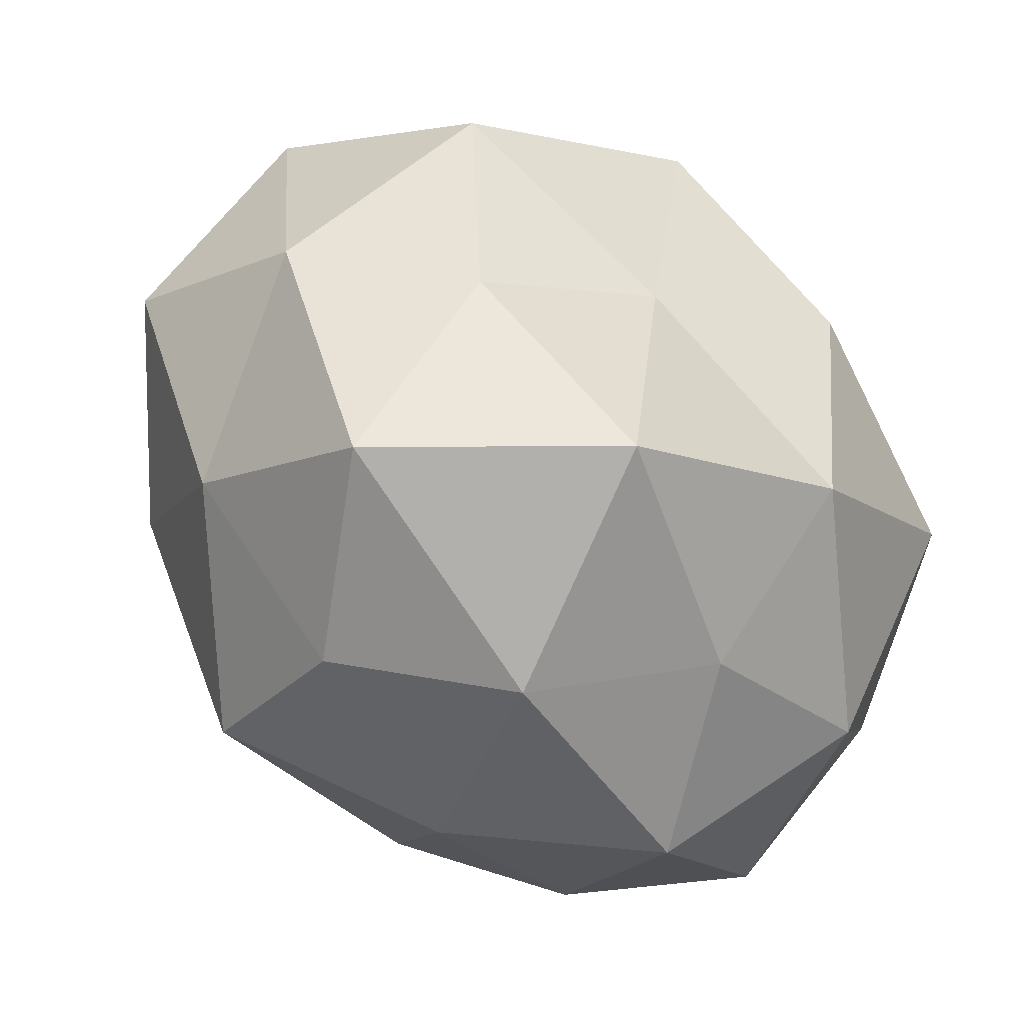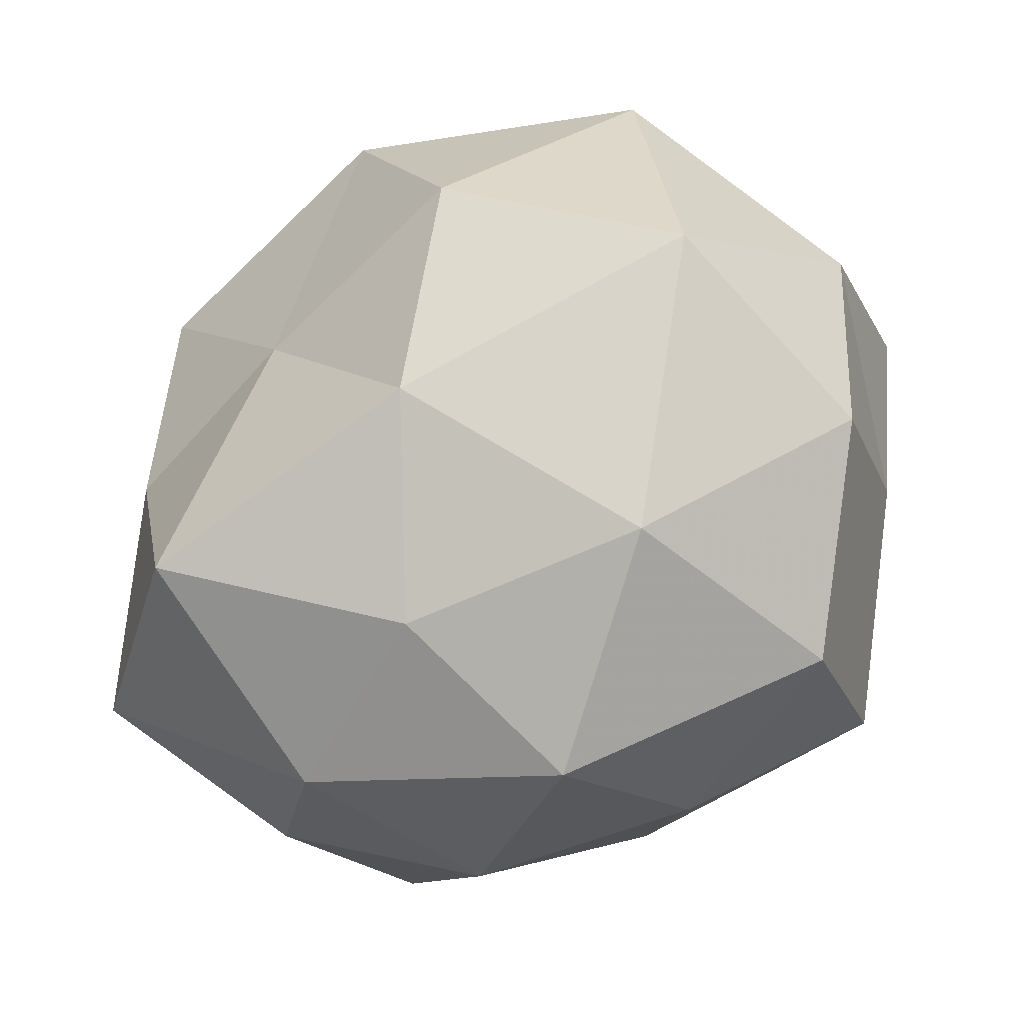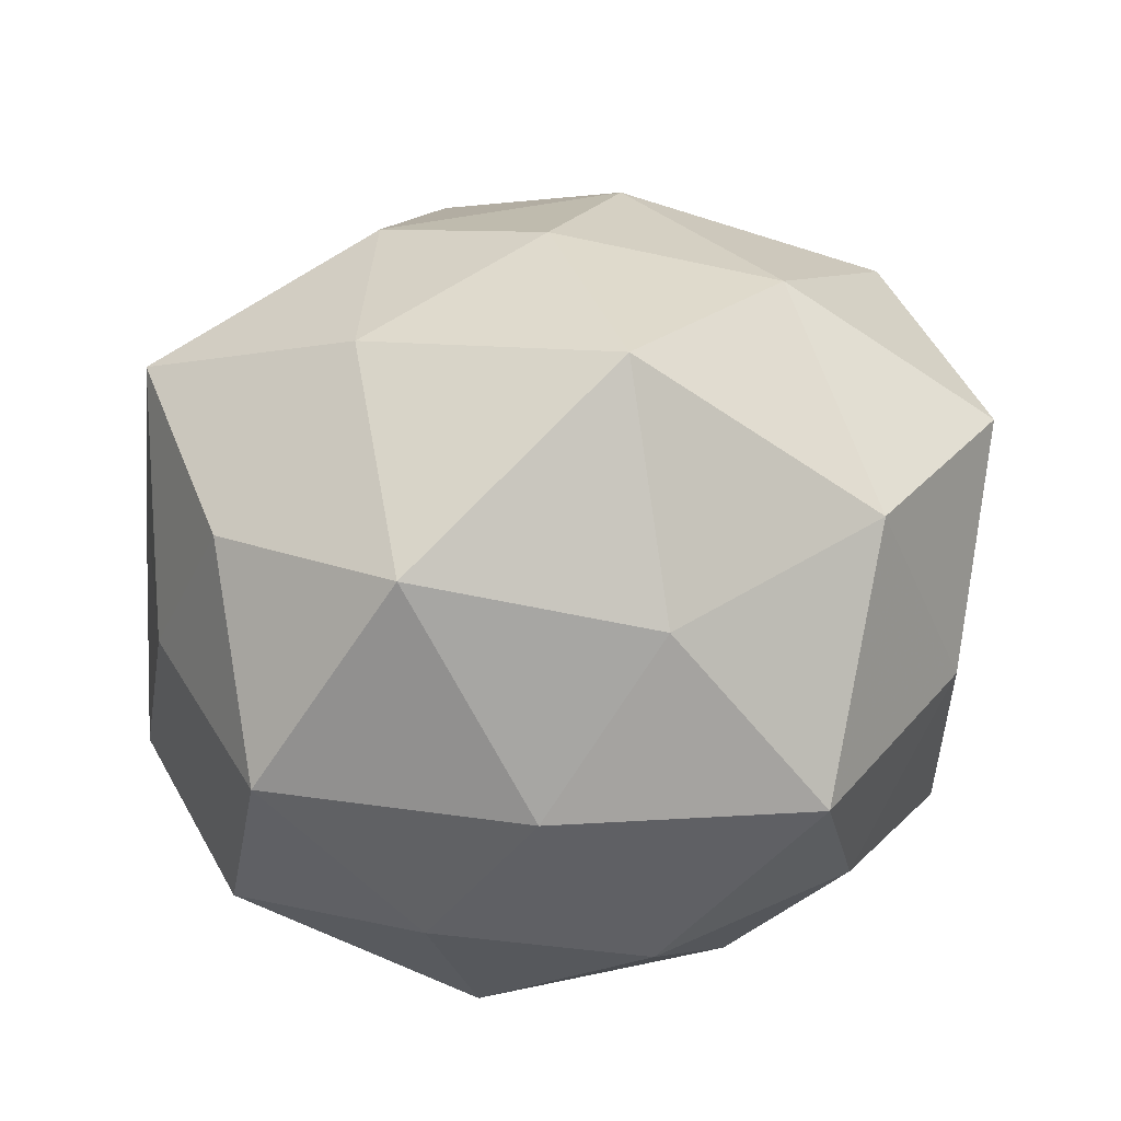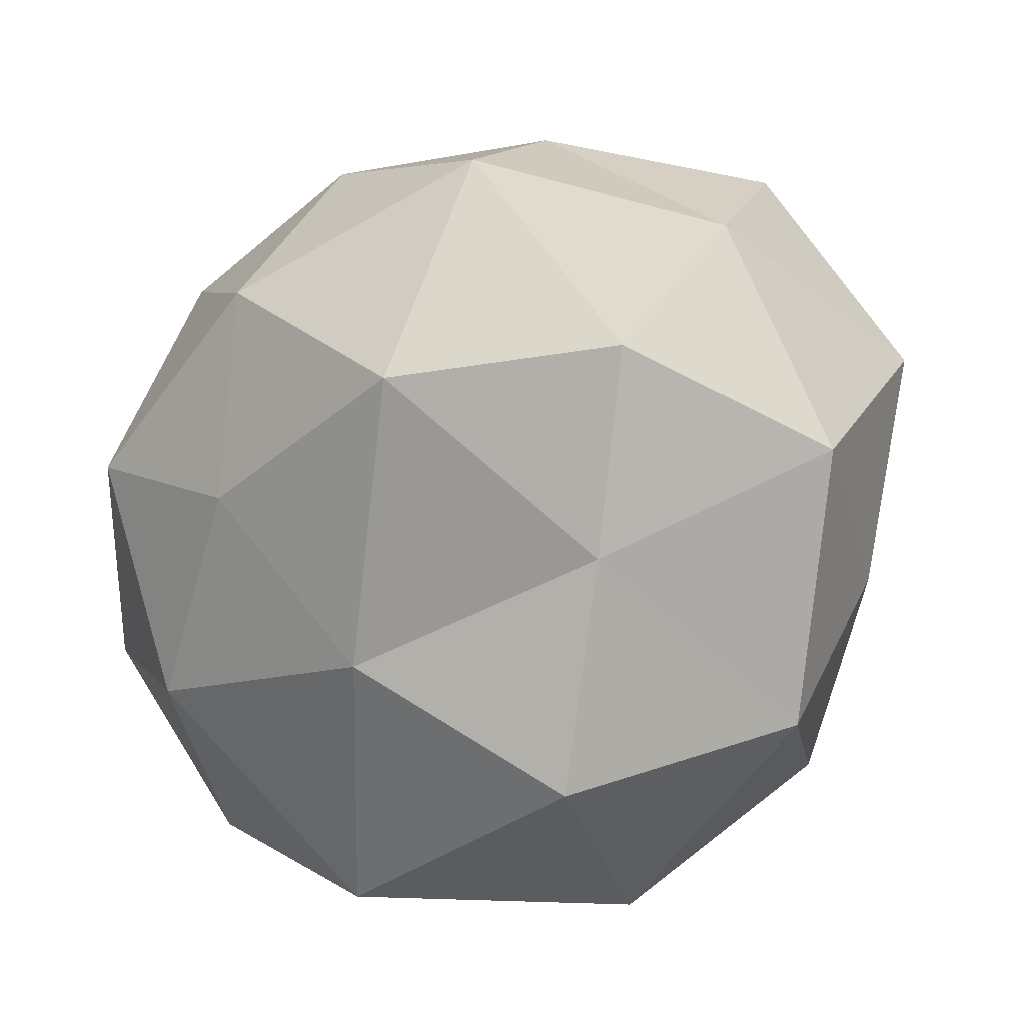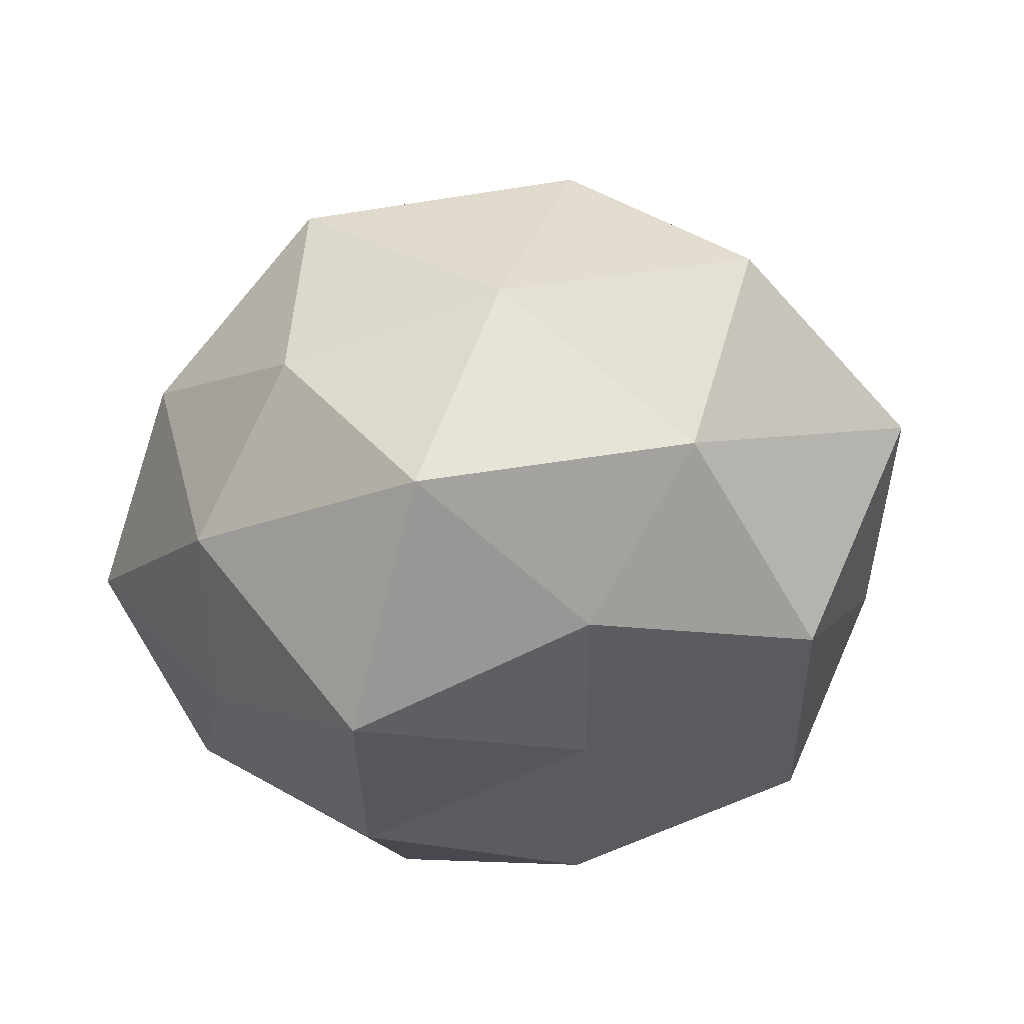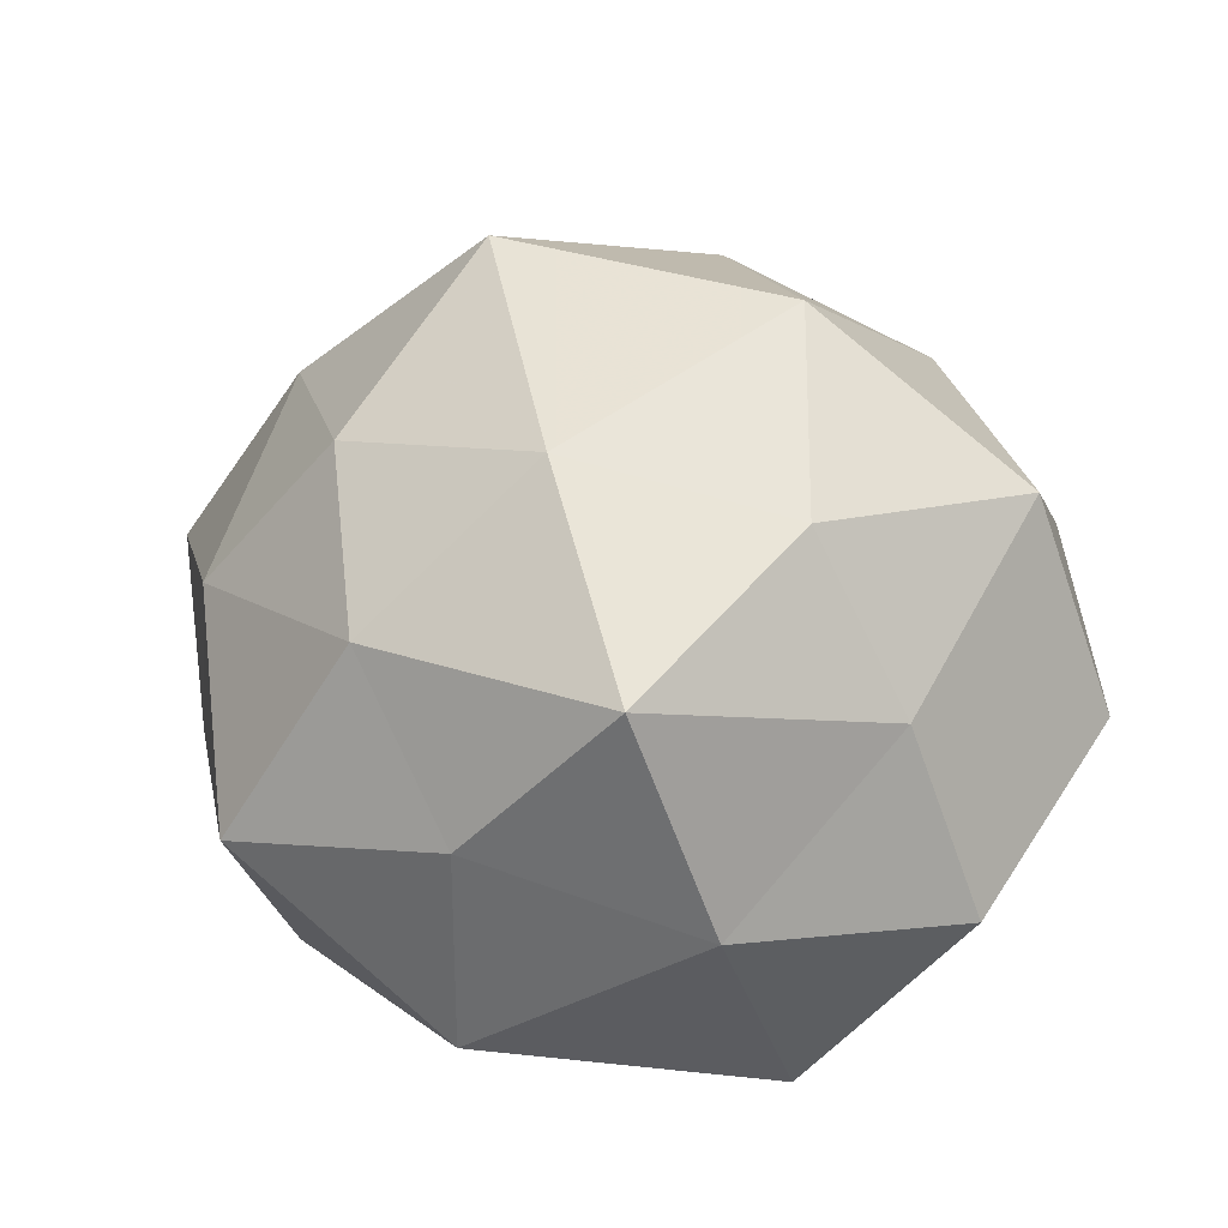
<metadata>
{"format":"obj","ext":"obj","renderer":"f3d","projection":"perspective","resolution":1024,"background":"white","views":[{"elev":-38.6,"azim":135.4,"up":"+Y"},{"elev":-37.6,"azim":-150.5,"up":"+Y"},{"elev":74.7,"azim":-4.1,"up":"+Z"},{"elev":-68.2,"azim":62.9,"up":"+Z"},{"elev":-25.5,"azim":69.6,"up":"+Z"},{"elev":28.7,"azim":-116.2,"up":"+Z"}]}
</metadata>
<code>
v -0.01034 0.05361 -0.006337
v -0.04779 -0.007452 0.01195
v -0.003878 -0.036 0.029
v 0.01407 0.006776 -0.03552
v -0.0137 0.01664 -0.04129
v -0.04695 0.02417 0.02106
v -0.002403 -0.0369 -0.02861
v 0.04806 -0.01732 0.007806
v -0.03428 0.0373 0.00138
v -0.03109 -0.03137 -0.02489
v 0.01864 -0.04542 -0.01676
v -0.01815 0.04094 0.01843
v 0.004363 0.04036 -0.03225
v -0.009274 -0.01436 -0.04222
v 0.01196 -0.01738 0.0391
v -0.01737 -0.01119 0.04573
v 0.04478 0.03778 0.0009244
v 0.01898 0.04544 -0.01086
v -0.04234 0.001586 -0.03366
v 0.01207 0.04639 0.01208
v 0.02485 -0.02701 -0.04109
v -0.0525 -0.01441 -0.01138
v 0.03767 -0.002138 -0.02899
v 0.055 0.01241 0.01445
v 0.0379 -0.003984 0.03262
v 0.05246 0.0054 -0.01066
v 0.03353 -0.03944 0.001025
v 0.02975 0.02764 0.02639
v -0.03848 -0.0005376 0.03182
v 0.0474 -0.02725 -0.01897
v -0.03585 -0.02939 0.02776
v -0.04117 -0.03709 0.001454
v -0.01788 -0.04478 0.0124
v 0.009605 0.01253 0.04751
v 0.03684 0.0277 -0.02631
v 0.008688 -0.0489 0.007724
v 0.02914 -0.03595 0.02485
v -0.02096 0.02006 0.03645
v -0.03201 0.03632 -0.02454
v -0.01266 -0.05031 -0.009957
v 0.002117 0.03405 0.03088
v -0.05118 0.01558 -0.005793
f 1 9 12
f 6 12 9
f 5 13 4
f 5 4 14
f 14 7 10
f 15 16 3
f 13 1 18
f 5 14 19
f 14 10 19
f 1 12 20
f 18 1 20
f 20 17 18
f 7 21 11
f 4 21 14
f 14 21 7
f 19 10 22
f 4 23 21
f 25 8 24
f 24 8 26
f 26 17 24
f 28 17 20
f 28 24 17
f 25 24 28
f 6 2 29
f 21 30 11
f 21 23 30
f 8 30 26
f 26 30 23
f 8 27 30
f 11 30 27
f 16 31 3
f 31 29 2
f 16 29 31
f 32 2 22
f 22 10 32
f 31 2 32
f 3 31 33
f 33 31 32
f 15 34 16
f 15 25 34
f 25 28 34
f 13 35 4
f 13 18 35
f 35 18 17
f 4 35 23
f 35 17 26
f 23 35 26
f 27 36 11
f 3 33 36
f 15 3 37
f 37 8 25
f 15 37 25
f 37 27 8
f 3 36 37
f 37 36 27
f 38 12 6
f 29 38 6
f 16 38 29
f 34 38 16
f 39 9 1
f 39 1 13
f 5 39 13
f 5 19 39
f 10 7 40
f 11 40 7
f 10 40 32
f 32 40 33
f 36 40 11
f 36 33 40
f 20 12 41
f 41 28 20
f 34 28 41
f 38 41 12
f 34 41 38
f 42 2 6
f 9 42 6
f 42 22 2
f 19 22 42
f 39 42 9
f 19 42 39

</code>
